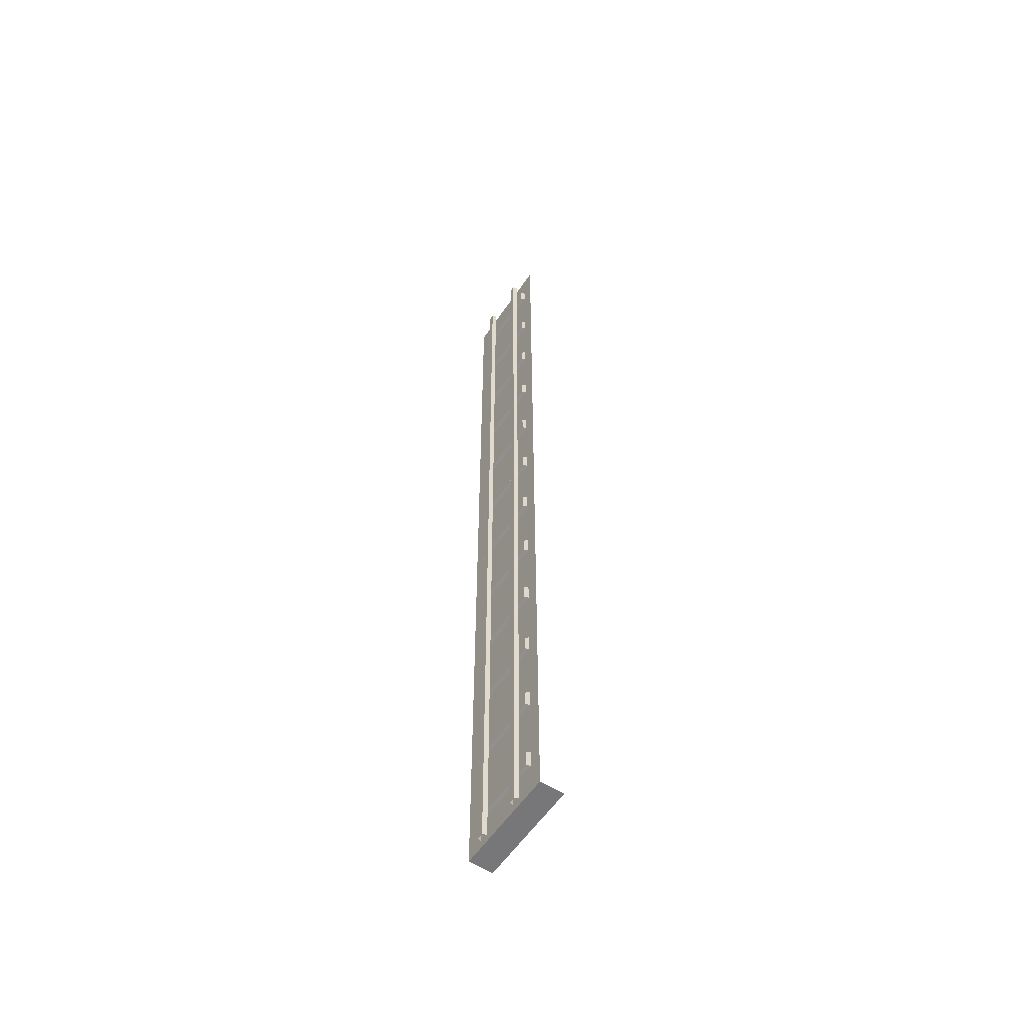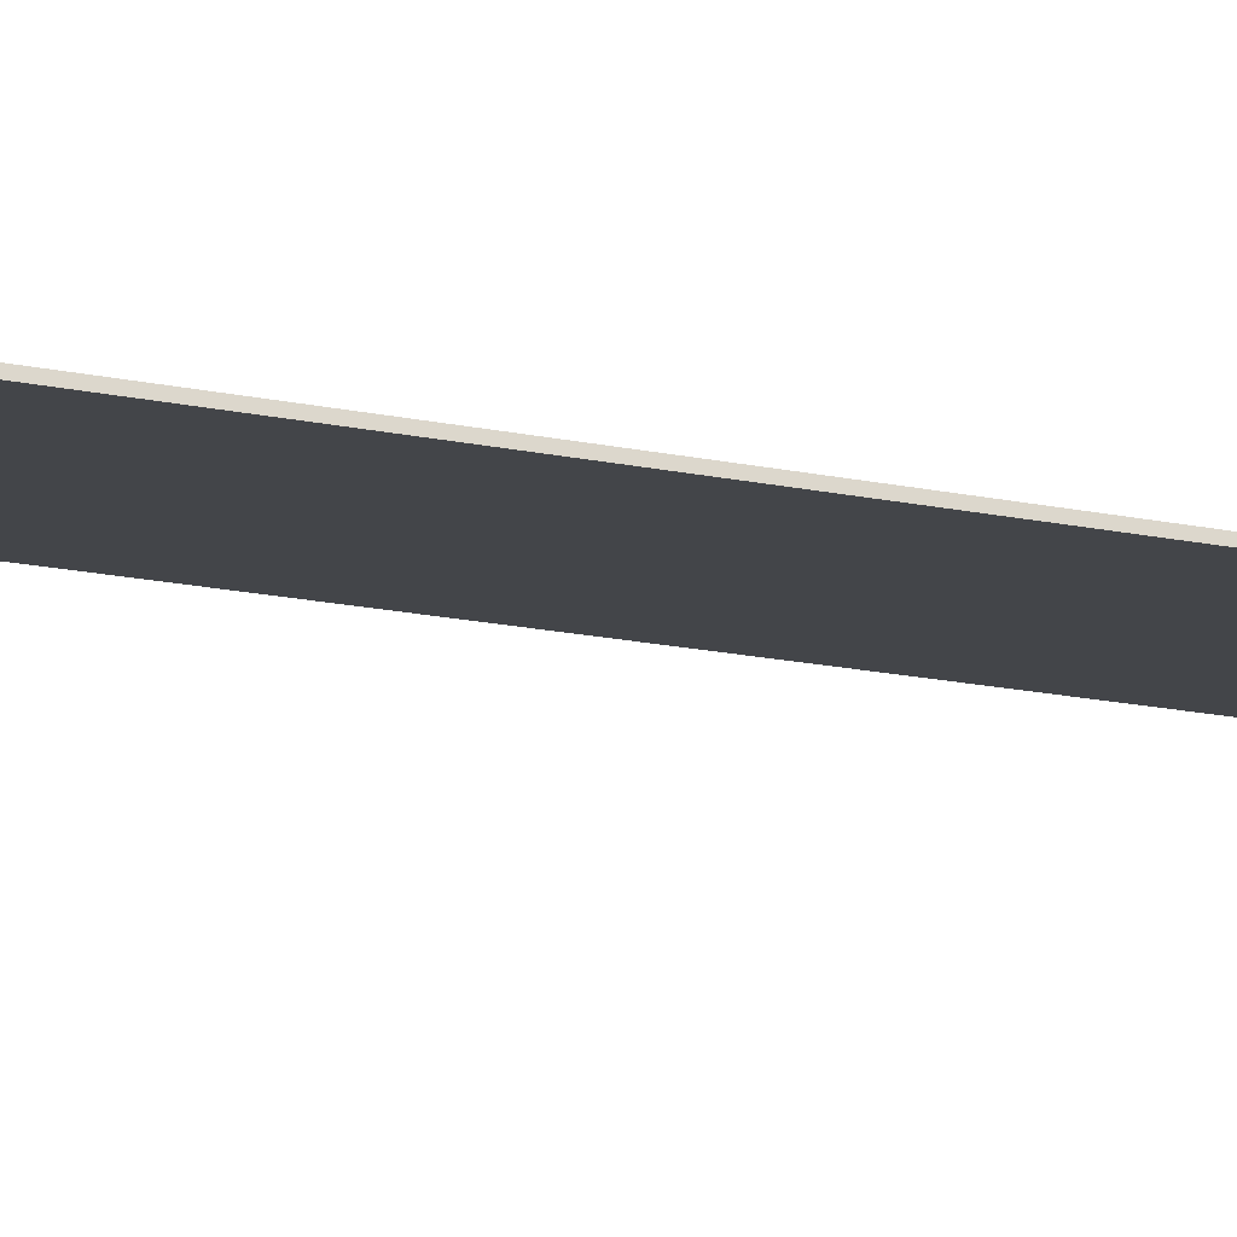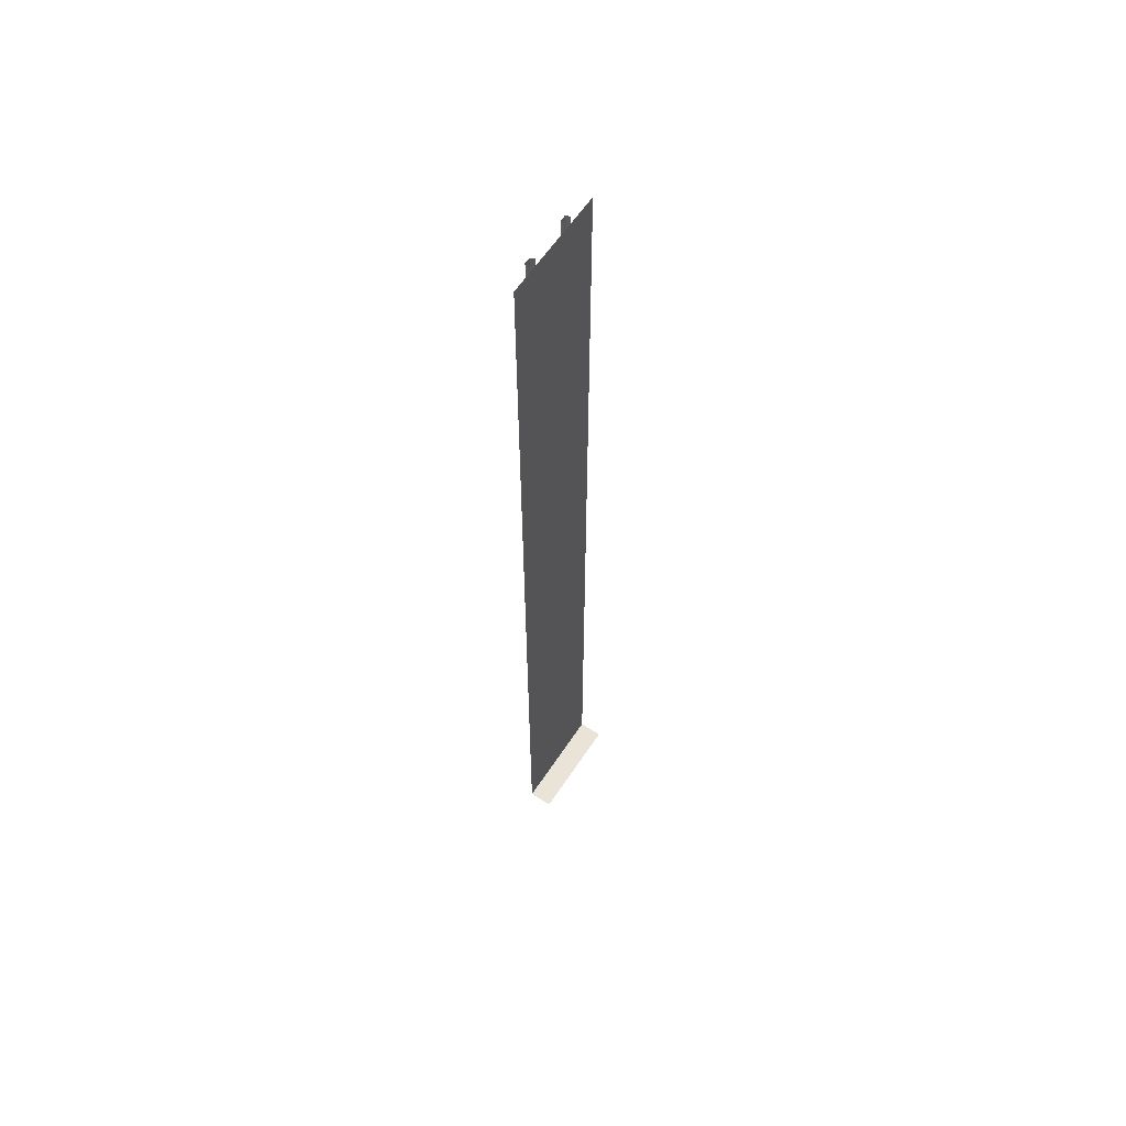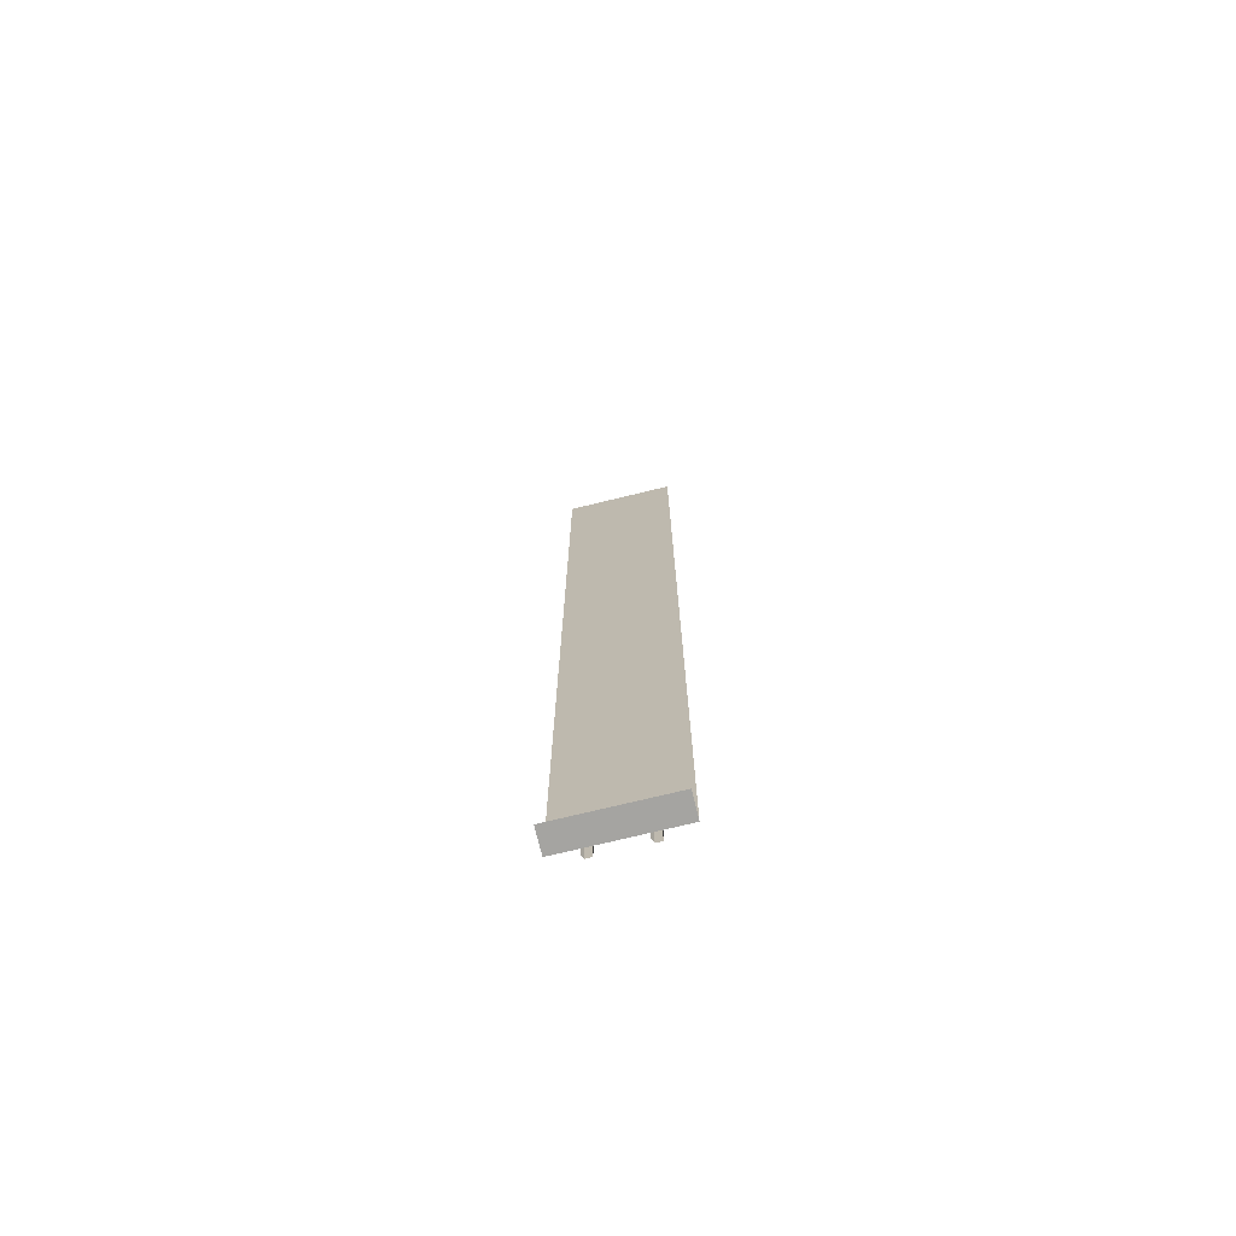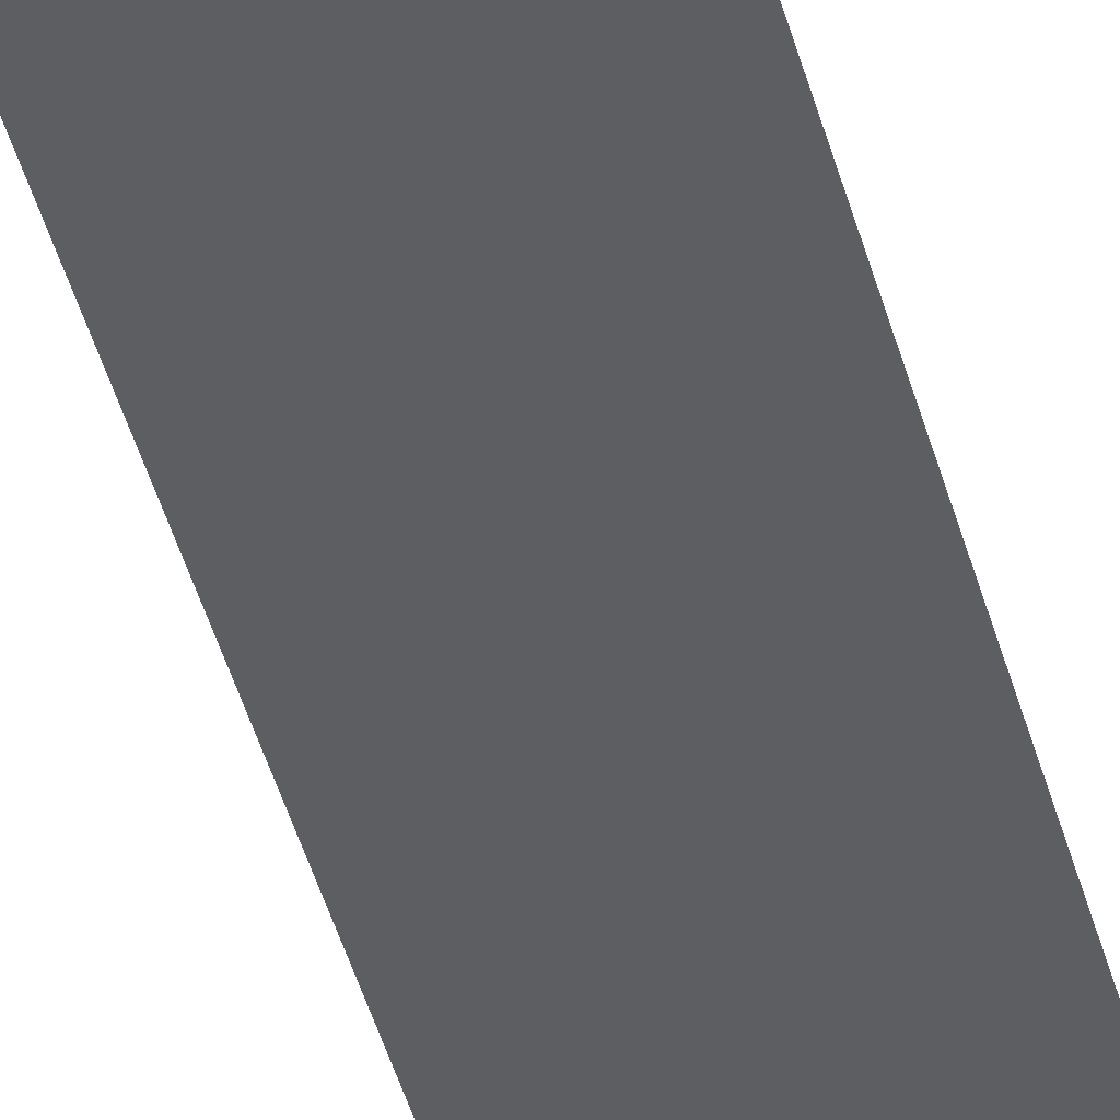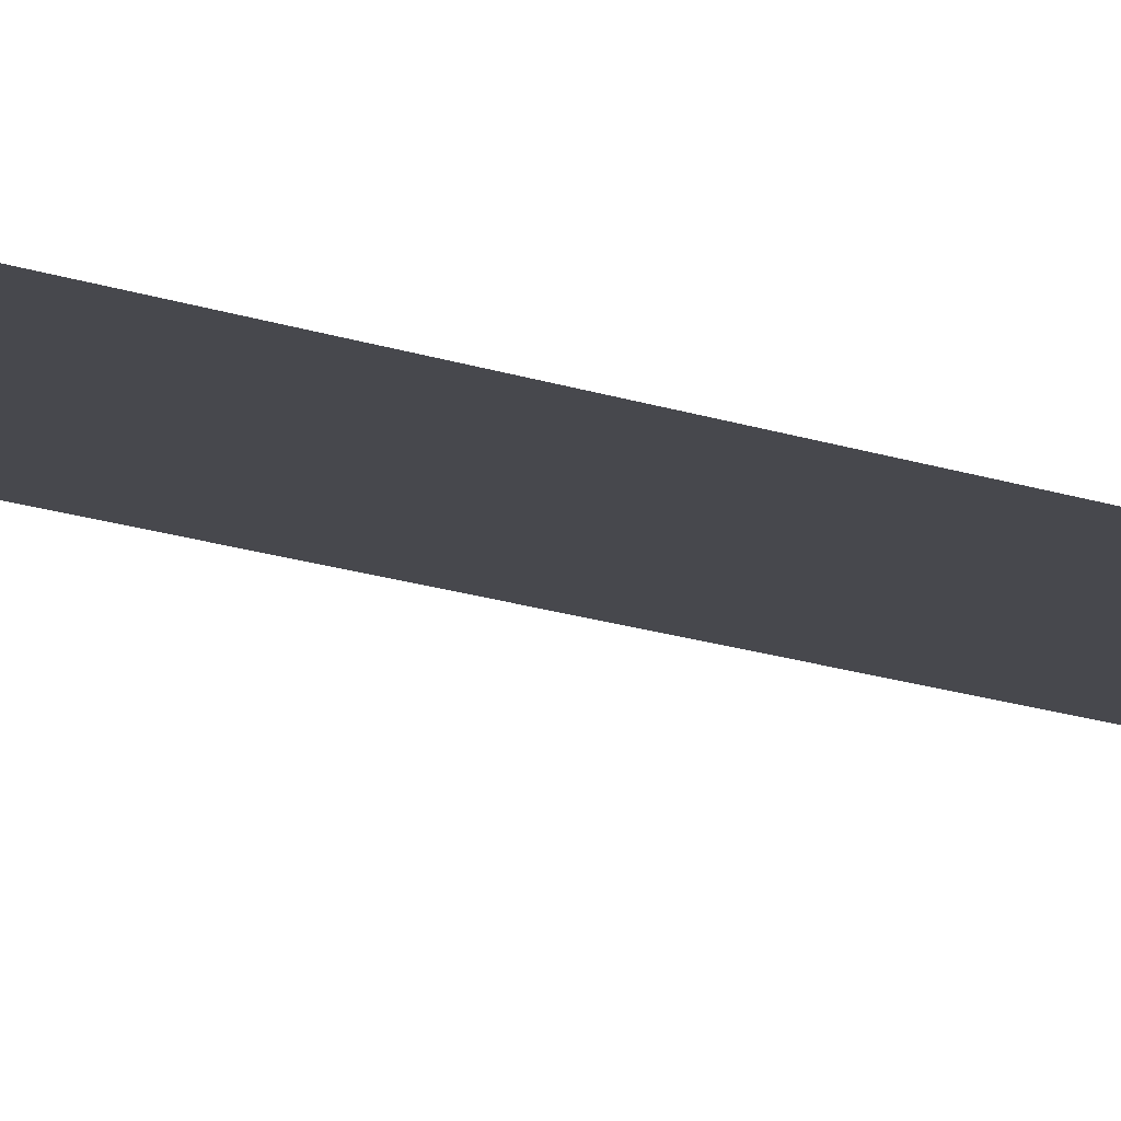
<metadata>
{"format":"obj","ext":"obj","renderer":"f3d","projection":"perspective","resolution":1024,"background":"white","views":[{"elev":-57.2,"azim":-123.6,"up":"+Z"},{"elev":-8.9,"azim":-129.5,"up":"+Y"},{"elev":60.8,"azim":-56.6,"up":"+Z"},{"elev":-73.2,"azim":13.7,"up":"+Z"},{"elev":-38.7,"azim":-166.7,"up":"+Y"},{"elev":-11.8,"azim":-135.0,"up":"+Y"}]}
</metadata>
<code>
g track_shadow_start
v -10 -5.029e-05 60
v 0 -5.518e-05 90
v -10 -5.518e-05 90
v 0 -5.029e-05 60
v 10 -5.029e-05 60
v 10 -5.518e-05 90
v -10 -4.54e-05 30
v 0 -5.029e-05 60
v -10 -5.029e-05 60
v 0 -4.54e-05 30
v 10 -4.54e-05 30
v 10 -5.029e-05 60
v 10 -4.296e-05 15
v 0 -4.051e-05 -6.6e-12
v 10 -4.051e-05 -6.6e-12
v 0 -4.296e-05 15
v 10 -4.54e-05 30
v 0 -4.54e-05 30
v -10 -4.296e-05 15
v -10 -4.051e-05 -6.6e-12
v -10 -4.54e-05 30
v -10 -6.006e-05 120
v 0 -6.495e-05 150
v -10 -6.495e-05 150
v 0 -6.006e-05 120
v 10 -6.006e-05 120
v 10 -6.495e-05 150
v -10 -5.518e-05 90
v 0 -6.006e-05 120
v -10 -6.006e-05 120
v 0 -5.518e-05 90
v 10 -5.518e-05 90
v 10 -6.006e-05 120
v -10 -6.495e-05 150
v 0 -6.984e-05 180
v -10 -6.984e-05 180
v 0 -6.495e-05 150
v 10 -6.495e-05 150
v 10 -6.984e-05 180
v 7.608 -6.798e-06 20.86
v 7.608 -7.868e-06 24.14
v 7.141 0.6145 24.14
v 7.141 0.6145 21.14
v -7.604 -6.798e-06 20.86
v -7.136 0.6145 21.14
v -7.136 0.6145 24.14
v -7.604 -7.868e-06 24.14
v 0 -4.051e-05 -6.6e-12
v -10 -4.051e-05 -6.6e-12
v -10 -4.496 -7.324e-07
v 0 -4.496 -1.465e-06
v 7.608 -2.635e-05 80.86
v 7.608 -2.742e-05 84.14
v 7.141 0.6145 84.14
v 7.141 0.6145 81.14
v -7.604 -2.635e-05 80.86
v -7.136 0.6145 81.14
v -7.136 0.6145 84.14
v -7.604 -2.742e-05 84.14
v 10 -4.496 -7.324e-07
v 10 -4.051e-05 -6.6e-12
v 0 -4.051e-05 -6.6e-12
v 0 -4.496 -1.465e-06
v 7.608 -1.657e-05 50.86
v 7.608 -1.764e-05 54.14
v 7.141 0.6145 54.14
v 7.141 0.6145 51.14
v -7.604 -1.657e-05 50.86
v -7.136 0.6145 51.14
v -7.136 0.6145 54.14
v -7.604 -1.764e-05 54.14
v 7.608 -1.169e-05 35.86
v 7.608 -1.276e-05 39.14
v 7.141 0.6145 39.14
v 7.141 0.6145 36.14
v -7.604 -1.169e-05 35.86
v -7.136 0.6145 36.14
v -7.136 0.6145 39.14
v -7.604 -1.276e-05 39.14
v 7.608 -2.146e-05 65.86
v 7.608 -2.253e-05 69.14
v 7.141 0.6145 69.14
v 7.141 0.6145 66.14
v -7.604 -2.146e-05 65.86
v -7.136 0.6145 66.14
v -7.136 0.6145 69.14
v -7.604 -2.253e-05 69.14
v 7.608 -3.124e-05 95.86
v 7.608 -3.231e-05 99.14
v 7.141 0.6145 99.14
v 7.141 0.6145 96.14
v -7.604 -3.124e-05 95.86
v -7.136 0.6145 96.14
v -7.136 0.6145 99.14
v -7.604 -3.231e-05 99.14
v 7.608 -1.909e-06 5.86
v 7.608 -2.979e-06 9.14
v 7.141 0.6145 9.14
v 7.141 0.6145 6.14
v -7.604 -1.909e-06 5.86
v -7.136 0.6145 6.14
v -7.136 0.6145 9.14
v -7.604 -2.979e-06 9.14
v 7.608 -3.613e-05 110.9
v 7.608 -3.72e-05 114.1
v 7.141 0.6145 114.1
v 7.141 0.6145 111.1
v -7.604 -3.613e-05 110.9
v -7.136 0.6145 111.1
v -7.136 0.6145 114.1
v -7.604 -3.72e-05 114.1
v 7.608 -5.079e-05 155.9
v 7.608 -5.186e-05 159.1
v 7.141 0.6145 159.1
v 7.141 0.6145 156.1
v -7.604 -5.079e-05 155.9
v -7.136 0.6145 156.1
v -7.136 0.6145 159.1
v -7.604 -5.186e-05 159.1
v 7.608 -4.591e-05 140.9
v 7.608 -4.698e-05 144.1
v 7.141 0.6145 144.1
v 7.141 0.6145 141.1
v -7.604 -4.591e-05 140.9
v -7.136 0.6145 141.1
v -7.136 0.6145 144.1
v -7.604 -4.698e-05 144.1
v 7.608 -4.102e-05 125.9
v 7.608 -4.209e-05 129.1
v 7.141 0.6145 129.1
v 7.141 0.6145 126.1
v -7.604 -4.102e-05 125.9
v -7.136 0.6145 126.1
v -7.136 0.6145 129.1
v -7.604 -4.209e-05 129.1
v 7.608 -5.568e-05 170.9
v 7.608 -5.675e-05 174.1
v 7.141 0.6144 174.1
v 7.141 0.6144 171.1
v -7.604 -5.568e-05 170.9
v -7.136 0.6144 171.1
v -7.136 0.6144 174.1
v -7.604 -5.675e-05 174.1
v 5.073 1.459 150
v 5.357 0.6877 180
v 5.073 1.459 180
v 5.357 0.6877 150
v 5.073 1.459 120
v 5.357 0.6877 120
v 5.073 1.459 90
v 5.357 0.6877 90
v 5.073 1.459 60
v 5.357 0.6877 60
v 5.073 1.459 30
v 5.357 0.6877 30
v 5.073 1.459 15
v 5.357 0.6877 15
v 5.073 1.459 2.378e-07
v 5.357 0.6877 1.12e-07
v -3.944 1.459 150
v -3.66 0.6877 180
v -3.944 1.459 180
v -3.66 0.6877 150
v -3.944 1.459 120
v -3.66 0.6877 120
v -3.944 1.459 90
v -3.66 0.6877 90
v -3.944 1.459 60
v -3.66 0.6877 60
v -3.944 1.459 30
v -3.66 0.6877 30
v -3.944 1.459 15
v -3.66 0.6877 15
v -3.944 1.459 2.378e-07
v -3.66 0.6877 1.12e-07
v 3.66 0.6877 150
v 3.944 1.459 180
v 3.66 0.6877 180
v 3.944 1.459 150
v 3.66 0.6877 120
v 3.944 1.459 120
v 3.66 0.6877 90
v 3.944 1.459 90
v 3.66 0.6877 60
v 3.944 1.459 60
v 3.66 0.6877 30
v 3.944 1.459 30
v 3.66 0.6877 15
v 3.944 1.459 15
v 3.66 0.6877 1.12e-07
v 3.944 1.459 2.378e-07
v -5.357 0.6877 150
v -5.073 1.459 180
v -5.357 0.6877 180
v -5.073 1.459 150
v -5.357 0.6877 120
v -5.073 1.459 120
v -5.357 0.6877 90
v -5.073 1.459 90
v -5.357 0.6877 60
v -5.073 1.459 60
v -5.357 0.6877 30
v -5.073 1.459 30
v -5.357 0.6877 15
v -5.073 1.459 15
v -5.357 0.6877 1.12e-07
v -5.073 1.459 2.378e-07
v 3.944 1.459 2.378e-07
v 5.073 1.459 2.378e-07
v 5.073 1.459 15
v 3.944 1.459 15
v 5.073 1.459 30
v 3.944 1.459 30
v 5.073 1.459 60
v 3.944 1.459 60
v 5.073 1.459 90
v 3.944 1.459 90
v 5.073 1.459 120
v 3.944 1.459 120
v 5.073 1.459 150
v 3.944 1.459 150
v 5.073 1.459 180
v 3.944 1.459 180
v -3.944 1.459 180
v -5.073 1.459 180
v -5.073 1.459 150
v -3.944 1.459 150
v -5.073 1.459 120
v -3.944 1.459 120
v -5.073 1.459 90
v -3.944 1.459 90
v -5.073 1.459 60
v -3.944 1.459 60
v -5.073 1.459 30
v -3.944 1.459 30
v -5.073 1.459 15
v -3.944 1.459 15
v -5.073 1.459 2.378e-07
v -3.944 1.459 2.378e-07
g track_shadow_start_0
f 3 2 1
f 2 4 1
f 5 4 2
f 6 5 2
f 9 8 7
f 8 10 7
f 11 10 8
f 12 11 8
f 15 14 13
f 14 16 13
f 17 13 16
f 18 17 16
f 19 16 14
f 18 16 19
f 20 19 14
f 21 18 19
f 24 23 22
f 23 25 22
f 26 25 23
f 27 26 23
f 30 29 28
f 29 31 28
f 32 31 29
f 33 32 29
f 36 35 34
f 35 37 34
f 38 37 35
f 39 38 35
f 42 41 40
f 43 42 40
f 43 40 44
f 42 43 45
f 45 43 44
f 46 42 45
f 45 44 47
f 46 45 47
f 50 49 48
f 51 50 48
f 54 53 52
f 55 54 52
f 55 52 56
f 54 55 57
f 57 55 56
f 58 54 57
f 57 56 59
f 58 57 59
f 62 61 60
f 63 62 60
f 66 65 64
f 67 66 64
f 67 64 68
f 66 67 69
f 69 67 68
f 70 66 69
f 69 68 71
f 70 69 71
f 74 73 72
f 75 74 72
f 75 72 76
f 74 75 77
f 77 75 76
f 78 74 77
f 77 76 79
f 78 77 79
f 82 81 80
f 83 82 80
f 83 80 84
f 82 83 85
f 85 83 84
f 86 82 85
f 85 84 87
f 86 85 87
f 90 89 88
f 91 90 88
f 91 88 92
f 90 91 93
f 93 91 92
f 94 90 93
f 93 92 95
f 94 93 95
f 98 97 96
f 99 98 96
f 99 96 100
f 98 99 101
f 101 99 100
f 102 98 101
f 101 100 103
f 102 101 103
f 106 105 104
f 107 106 104
f 107 104 108
f 106 107 109
f 109 107 108
f 110 106 109
f 109 108 111
f 110 109 111
f 114 113 112
f 115 114 112
f 115 112 116
f 114 115 117
f 117 115 116
f 118 114 117
f 117 116 119
f 118 117 119
f 122 121 120
f 123 122 120
f 123 120 124
f 122 123 125
f 125 123 124
f 126 122 125
f 125 124 127
f 126 125 127
f 130 129 128
f 131 130 128
f 131 128 132
f 130 131 133
f 133 131 132
f 134 130 133
f 133 132 135
f 134 133 135
f 138 137 136
f 139 138 136
f 139 136 140
f 138 139 141
f 141 139 140
f 142 138 141
f 141 140 143
f 142 141 143
f 146 145 144
f 145 147 144
f 144 147 148
f 147 149 148
f 148 149 150
f 149 151 150
f 150 151 152
f 151 153 152
f 152 153 154
f 153 155 154
f 154 155 156
f 155 157 156
f 156 157 158
f 157 159 158
f 162 161 160
f 161 163 160
f 160 163 164
f 163 165 164
f 164 165 166
f 165 167 166
f 166 167 168
f 167 169 168
f 168 169 170
f 169 171 170
f 170 171 172
f 171 173 172
f 172 173 174
f 173 175 174
f 178 177 176
f 177 179 176
f 176 179 180
f 179 181 180
f 180 181 182
f 181 183 182
f 182 183 184
f 183 185 184
f 184 185 186
f 185 187 186
f 186 187 188
f 187 189 188
f 188 189 190
f 189 191 190
f 194 193 192
f 193 195 192
f 192 195 196
f 195 197 196
f 196 197 198
f 197 199 198
f 198 199 200
f 199 201 200
f 200 201 202
f 201 203 202
f 202 203 204
f 203 205 204
f 204 205 206
f 205 207 206
g track_shadow_start_1
f 210 209 208
f 211 210 208
f 210 211 212
f 211 213 212
f 214 212 213
f 215 214 213
f 216 214 215
f 217 216 215
f 218 216 217
f 219 218 217
f 218 219 220
f 219 221 220
f 222 220 221
f 223 222 221
f 226 225 224
f 227 226 224
f 228 226 227
f 229 228 227
f 228 229 230
f 229 231 230
f 230 231 232
f 231 233 232
f 232 233 234
f 233 235 234
f 236 234 235
f 237 236 235
f 236 237 238
f 237 239 238

</code>
